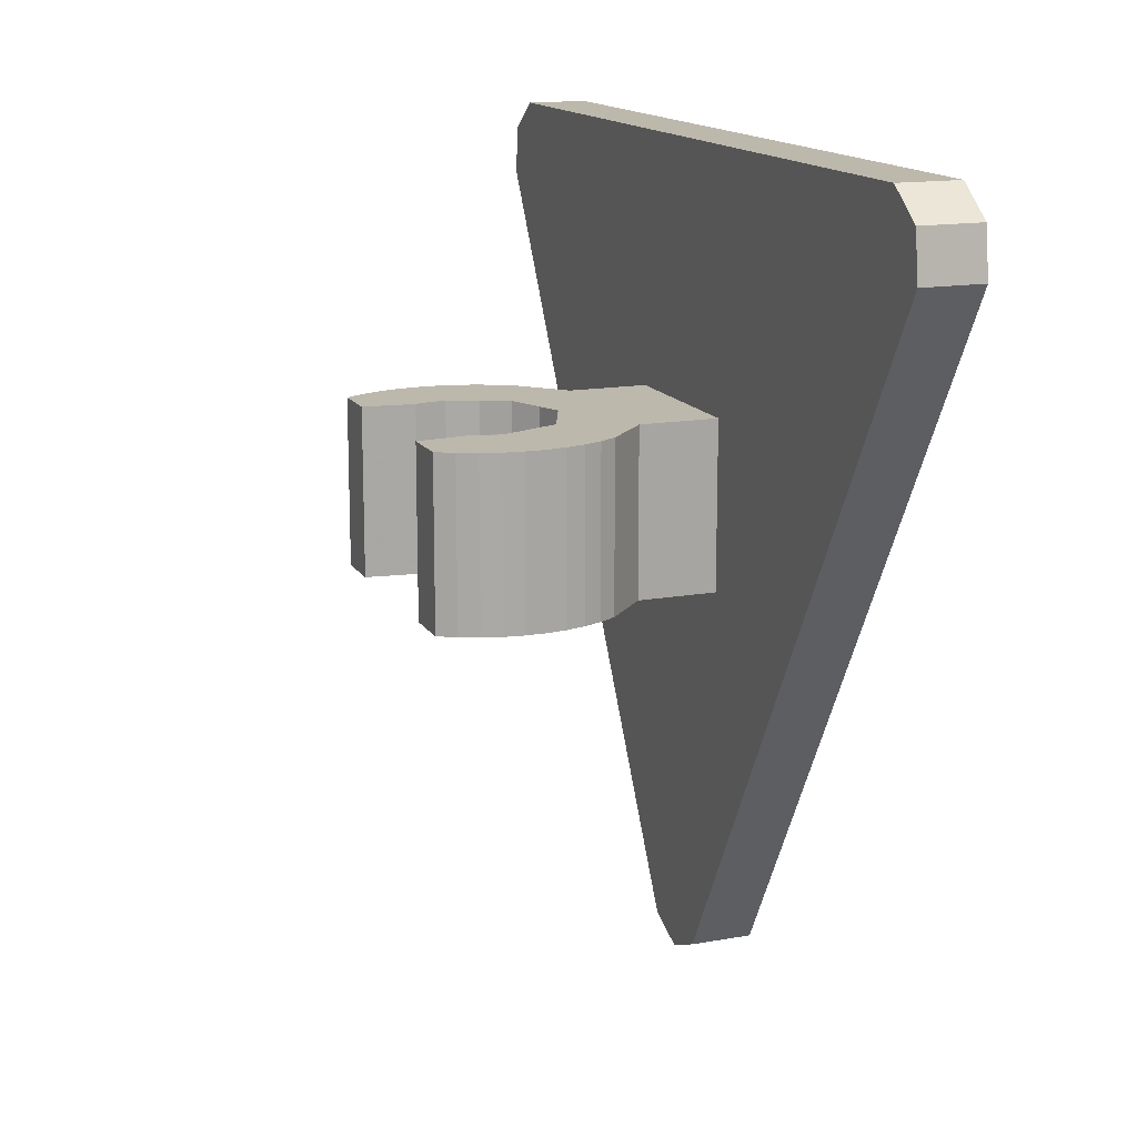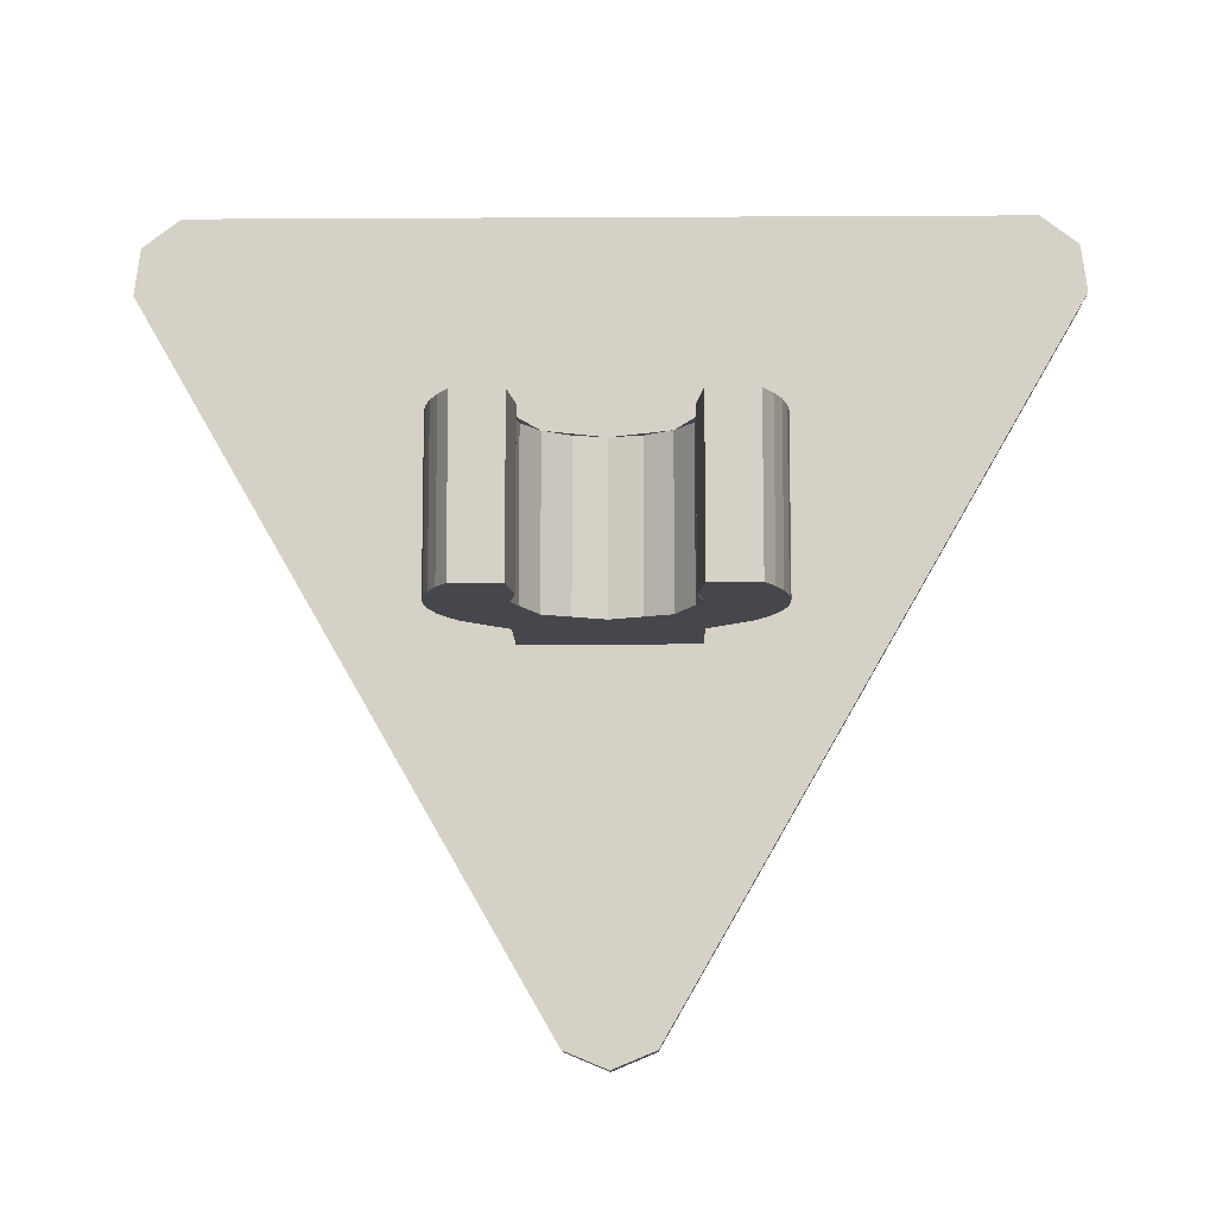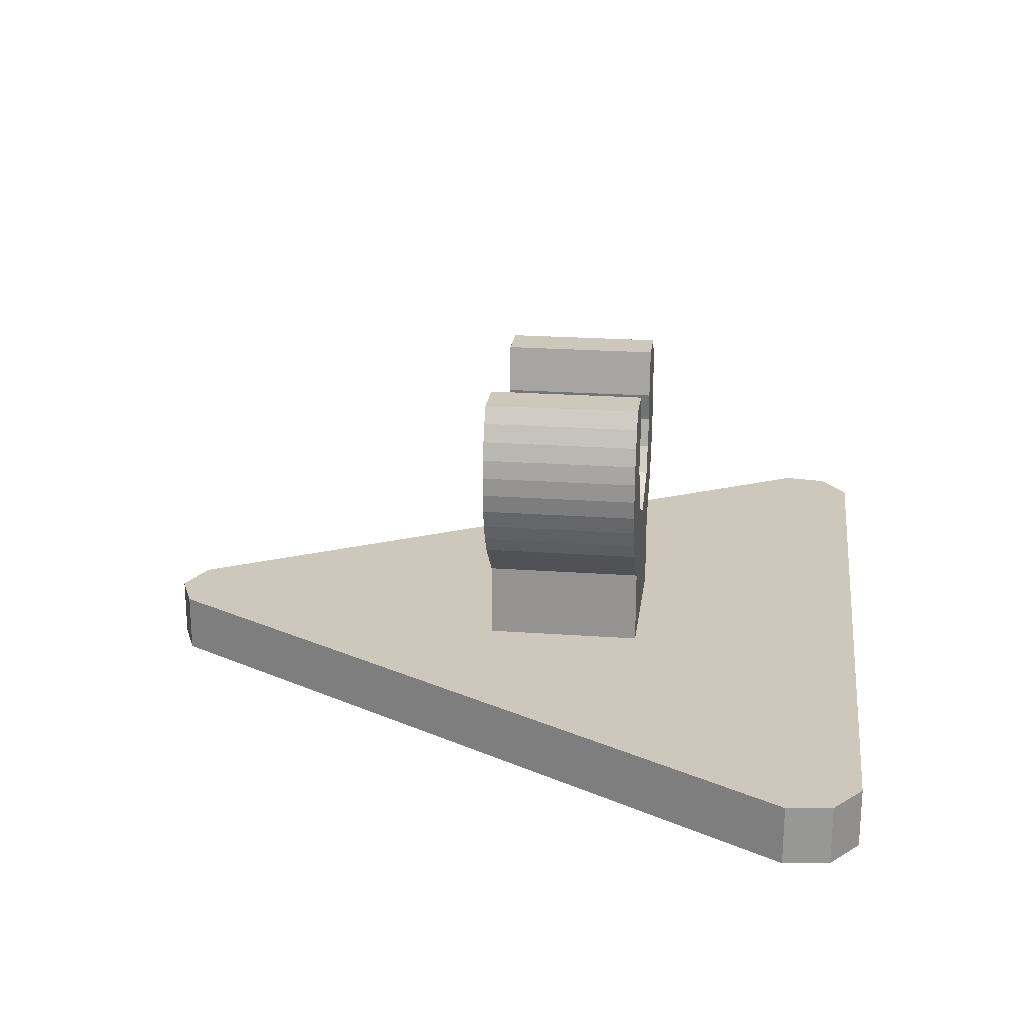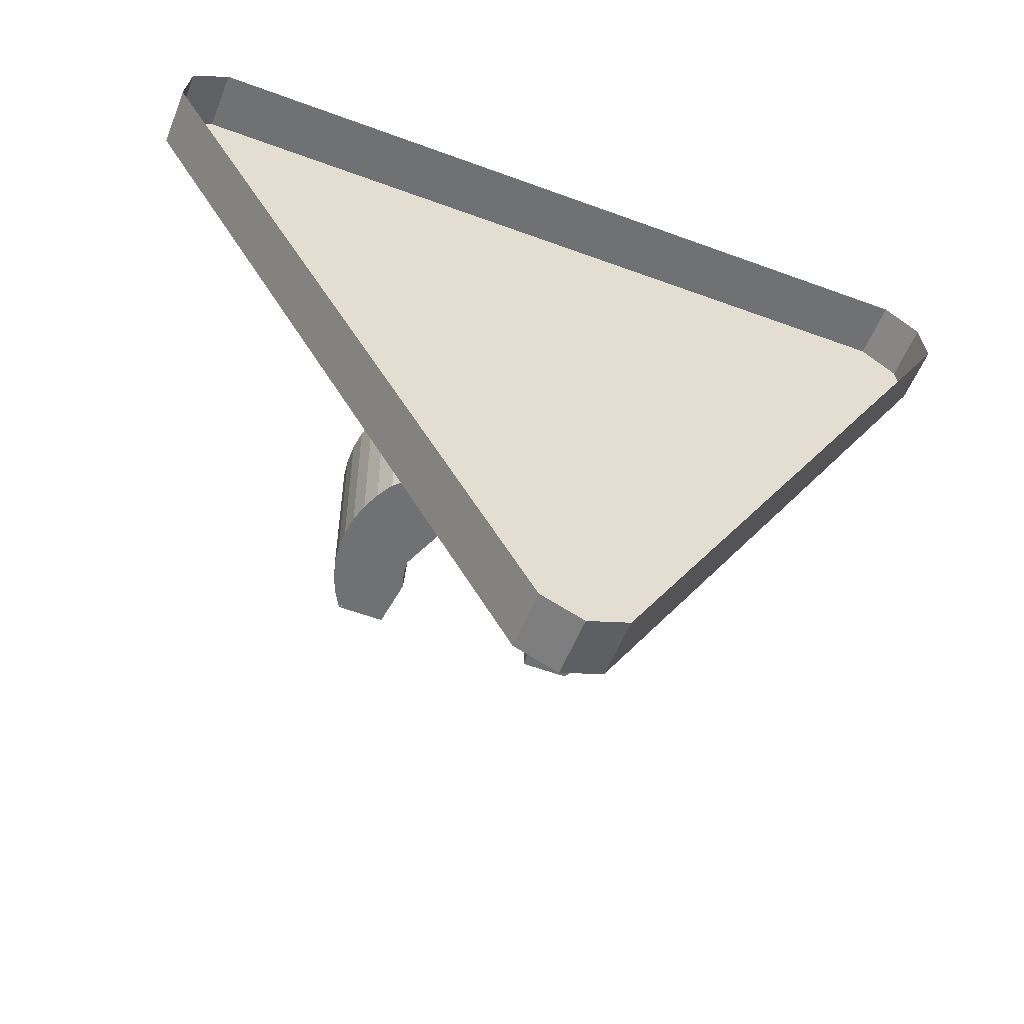
<metadata>
{"format":"obj","ext":"obj","renderer":"f3d","projection":"perspective","resolution":1024,"background":"white","views":[{"elev":14.9,"azim":68.9,"up":"+Y"},{"elev":-10.9,"azim":0.8,"up":"+Y"},{"elev":21.9,"azim":97.2,"up":"+Z"},{"elev":-55.2,"azim":158.6,"up":"+Y"}]}
</metadata>
<code>
v 0 -1.14 -0.5
v -0.1061 -1.096 -0.5
v -0.1061 -1.096 -0.65
v 0 -1.14 -0.65
v 0.1061 -1.096 -0.5
v 0 -1.14 -0.5
v 0 -1.14 -0.65
v 0.1061 -1.096 -0.65
v -0.1061 -1.096 -0.5
v 0 -1.14 -0.5
v 0.1061 -1.096 -0.5
v -1.08 0.7301 -0.5
v -1.095 0.6162 -0.5
v -1.095 0.6162 -0.65
v -1.08 0.7301 -0.65
v -0.9889 0.8 -0.5
v -1.08 0.7301 -0.5
v -1.08 0.7301 -0.65
v -0.9889 0.8 -0.65
v -1.095 0.6162 -0.5
v -1.08 0.7301 -0.5
v -0.9889 0.8 -0.5
v 1.08 0.7301 -0.5
v 0.9889 0.8 -0.5
v 0.9889 0.8 -0.65
v 1.08 0.7301 -0.65
v 1.095 0.6162 -0.5
v 1.08 0.7301 -0.5
v 1.08 0.7301 -0.65
v 1.095 0.6162 -0.65
v 0.9889 0.8 -0.5
v 1.08 0.7301 -0.5
v 1.095 0.6162 -0.5
v -1.095 0.6162 -0.5
v -1.095 0.6162 -0.65
v -0.1061 -1.096 -0.65
v -0.1061 -1.096 -0.5
v 0.1061 -1.096 -0.5
v 0.1061 -1.096 -0.65
v 1.095 0.6162 -0.65
v 1.095 0.6162 -0.5
v 0.9889 0.8 -0.5
v 0.9889 0.8 -0.65
v -0.9889 0.8 -0.65
v -0.9889 0.8 -0.5
v -0.1061 -1.096 -0.5
v 0.1061 -1.096 -0.5
v 1.095 0.6162 -0.5
v 0.9889 0.8 -0.5
v -1.095 0.6162 -0.5
v -0.1061 -1.096 -0.5
v 0.9889 0.8 -0.5
v -0.9889 0.8 -0.5
v 0.2 -0.2 -2e-06
v 0.2 0.2 -2e-06
v 0.1848 0.2 0.07654
v 0.1848 -0.2 0.07654
v 0.1848 -0.2 -0.07654
v 0.1848 0.2 -0.07654
v 0.2 0.2 -2e-06
v 0.2 -0.2 -2e-06
v 0.1414 -0.2 -0.1414
v 0.1414 0.2 -0.1414
v 0.1848 0.2 -0.07654
v 0.1848 -0.2 -0.07654
v 0.07654 -0.2 -0.1848
v 0.07654 0.2 -0.1848
v 0.1414 0.2 -0.1414
v 0.1414 -0.2 -0.1414
v -2e-06 -0.2 -0.2
v -2e-06 0.2 -0.2
v 0.07654 0.2 -0.1848
v 0.07654 -0.2 -0.1848
v -0.07654 -0.2 -0.1848
v -0.07654 0.2 -0.1848
v -2e-06 0.2 -0.2
v -2e-06 -0.2 -0.2
v -0.1414 -0.2 -0.1414
v -0.1414 0.2 -0.1414
v -0.07654 0.2 -0.1848
v -0.07654 -0.2 -0.1848
v -0.1848 -0.2 -0.07654
v -0.1848 0.2 -0.07654
v -0.1414 0.2 -0.1414
v -0.1414 -0.2 -0.1414
v -0.2 -0.2 2e-06
v -0.2 0.2 2e-06
v -0.1848 0.2 -0.07654
v -0.1848 -0.2 -0.07654
v -0.1848 -0.2 0.07654
v -0.1848 0.2 0.07654
v -0.2 0.2 2e-06
v -0.2 -0.2 2e-06
v 0.2 0.2 0.2
v 0.3163 0.2 0.2
v 0.3163 -0.2 0.2
v 0.2 -0.2 0.2
v 0.2 0.2 0.2
v 0.2 -0.2 0.2
v 0.1848 -0.2 0.07652
v 0.1848 0.2 0.07652
v -0.2 -0.2 0.2
v -0.3163 -0.2 0.2
v -0.3163 0.2 0.2
v -0.2 0.2 0.2
v -0.2 -0.2 0.2
v -0.2 0.2 0.2
v -0.1848 0.2 0.07652
v -0.1848 -0.2 0.07652
v 0.3163 0.2 0.2
v 0.2 0.2 0.2
v 0.2 0.2 0
v -0.2 0.2 0
v -0.2 0.2 0.2
v -0.3163 0.2 0.2
v 0.2 -0.2 -0.2
v 0.1414 -0.2 -0.1414
v 0.2 -0.2 0
v 0.2 -0.2 -0.2
v 0 -0.2 -0.2
v 0.1414 -0.2 -0.1414
v -0.2 -0.2 -0.2
v -0.1414 -0.2 -0.1414
v 0 -0.2 -0.2
v -0.2 -0.2 -0.2
v -0.2 -0.2 0
v -0.1414 -0.2 -0.1414
v 0.2 -0.2 0.2
v 0.1983 -0.2 0.0261
v 0.2 -0.2 0
v 0.2 -0.2 0.2
v 0.1932 -0.2 0.05176
v 0.1983 -0.2 0.0261
v 0.2 -0.2 0.2
v 0.1848 -0.2 0.07654
v 0.1932 -0.2 0.05176
v -0.2 -0.2 0.2
v -0.1983 -0.2 0.0261
v -0.2 -0.2 0
v -0.2 -0.2 0.2
v -0.1932 -0.2 0.05176
v -0.1983 -0.2 0.0261
v -0.2 -0.2 0.2
v -0.1848 -0.2 0.07654
v -0.1932 -0.2 0.05176
v -0.2 0.2 0.2
v -0.1983 0.2 0.0261
v -0.2 0.2 0
v -0.2 0.2 0.2
v -0.1932 0.2 0.05176
v -0.1983 0.2 0.0261
v -0.2 0.2 0.2
v -0.1848 0.2 0.07654
v -0.1932 0.2 0.05176
v 0.2 0.2 -0.2
v 0.1414 0.2 -0.1414
v 0.2 0.2 0
v 0.2 0.2 -0.2
v 0 0.2 -0.2
v 0.1414 0.2 -0.1414
v -0.2 0.2 -0.2
v -0.1414 0.2 -0.1414
v 0 0.2 -0.2
v -0.2 0.2 -0.2
v -0.2 0.2 0
v -0.1414 0.2 -0.1414
v 0.2 0.2 0.2
v 0.1983 0.2 0.0261
v 0.2 0.2 0
v 0.2 0.2 0.2
v 0.1932 0.2 0.05176
v 0.1983 0.2 0.0261
v 0.2 0.2 0.2
v 0.1848 0.2 0.07654
v 0.1932 0.2 0.05176
v -0.3163 -0.2 0.2
v -0.2 -0.2 0.2
v -0.2 -0.2 0
v 0.2 -0.2 0
v 0.2 -0.2 0.2
v 0.3163 -0.2 0.2
v -0.3163 0.2 0.2
v -0.3411 0.2 0.1582
v -0.3411 -0.2 0.1582
v -0.3163 -0.2 0.2
v -0.3411 0.2 0.1582
v -0.3602 0.2 0.1137
v -0.3602 -0.2 0.1137
v -0.3411 -0.2 0.1582
v -0.3602 0.2 0.1137
v -0.3731 0.2 0.06706
v -0.3731 -0.2 0.06706
v -0.3602 -0.2 0.1137
v -0.3731 0.2 0.06706
v -0.3796 0.2 0.01922
v -0.3796 -0.2 0.01922
v -0.3731 -0.2 0.06706
v -0.3796 0.2 0.01922
v -0.3796 0.2 -0.02903
v -0.3796 -0.2 -0.02903
v -0.3796 -0.2 0.01922
v -0.3796 0.2 -0.02903
v -0.3731 0.2 -0.07686
v -0.3731 -0.2 -0.07686
v -0.3796 -0.2 -0.02903
v -0.3731 0.2 -0.07686
v -0.3602 0.2 -0.1235
v -0.3602 -0.2 -0.1235
v -0.3731 -0.2 -0.07686
v -0.3602 0.2 -0.1235
v -0.3411 0.2 -0.168
v -0.3411 -0.2 -0.168
v -0.3602 -0.2 -0.1235
v -0.3411 0.2 -0.168
v -0.3163 0.2 -0.2098
v -0.3163 -0.2 -0.2098
v -0.3411 -0.2 -0.168
v -0.3163 -0.2 0.2
v -0.3411 -0.2 0.1582
v -0.3602 -0.2 0.1137
v -0.3163 -0.2 0.2
v -0.3602 -0.2 0.1137
v -0.3731 -0.2 0.06706
v -0.3163 -0.2 0.2
v -0.3731 -0.2 0.06706
v -0.3796 -0.2 0.01922
v -0.3163 -0.2 0.2
v -0.3796 -0.2 0.01922
v -0.3796 -0.2 -0.02903
v -0.3163 -0.2 0.2
v -0.3796 -0.2 -0.02903
v -0.3731 -0.2 -0.07686
v -0.3163 -0.2 0.2
v -0.3731 -0.2 -0.07686
v -0.3602 -0.2 -0.1235
v -0.3163 -0.2 0.2
v -0.3602 -0.2 -0.1235
v -0.3411 -0.2 -0.168
v -0.3163 -0.2 0.2
v -0.3411 -0.2 -0.168
v -0.3163 -0.2 -0.2098
v -0.3163 0.2 0.2
v -0.3411 0.2 0.1582
v -0.3602 0.2 0.1137
v -0.3163 0.2 0.2
v -0.3602 0.2 0.1137
v -0.3731 0.2 0.06706
v -0.3163 0.2 0.2
v -0.3731 0.2 0.06706
v -0.3796 0.2 0.01922
v -0.3163 0.2 0.2
v -0.3796 0.2 0.01922
v -0.3796 0.2 -0.02903
v -0.3163 0.2 0.2
v -0.3796 0.2 -0.02903
v -0.3731 0.2 -0.07686
v -0.3163 0.2 0.2
v -0.3731 0.2 -0.07686
v -0.3602 0.2 -0.1235
v -0.3163 0.2 0.2
v -0.3602 0.2 -0.1235
v -0.3411 0.2 -0.168
v -0.3163 0.2 0.2
v -0.3411 0.2 -0.168
v -0.3163 0.2 -0.2098
v -0.3163 -0.2 0.2
v -0.2 -0.2 0
v -0.2 -0.2 -0.2
v -0.3163 -0.2 -0.2098
v -0.3163 0.2 0.2
v -0.3163 0.2 -0.2098
v -0.2 0.2 -0.2
v -0.2 0.2 0
v 0.3163 0.2 0.2
v 0.3411 0.2 0.1582
v 0.3411 -0.2 0.1582
v 0.3163 -0.2 0.2
v 0.3411 0.2 0.1582
v 0.3602 0.2 0.1137
v 0.3602 -0.2 0.1137
v 0.3411 -0.2 0.1582
v 0.3602 0.2 0.1137
v 0.3731 0.2 0.06706
v 0.3731 -0.2 0.06706
v 0.3602 -0.2 0.1137
v 0.3731 0.2 0.06706
v 0.3796 0.2 0.01922
v 0.3796 -0.2 0.01922
v 0.3731 -0.2 0.06706
v 0.3796 0.2 0.01922
v 0.3796 0.2 -0.02903
v 0.3796 -0.2 -0.02903
v 0.3796 -0.2 0.01922
v 0.3796 0.2 -0.02903
v 0.3731 0.2 -0.07686
v 0.3731 -0.2 -0.07686
v 0.3796 -0.2 -0.02903
v 0.3731 0.2 -0.07686
v 0.3602 0.2 -0.1235
v 0.3602 -0.2 -0.1235
v 0.3731 -0.2 -0.07686
v 0.3602 0.2 -0.1235
v 0.3411 0.2 -0.168
v 0.3411 -0.2 -0.168
v 0.3602 -0.2 -0.1235
v 0.3411 0.2 -0.168
v 0.3163 0.2 -0.2098
v 0.3163 -0.2 -0.2098
v 0.3411 -0.2 -0.168
v 0.3163 -0.2 0.2
v 0.3411 -0.2 0.1582
v 0.3602 -0.2 0.1137
v 0.3163 -0.2 0.2
v 0.3602 -0.2 0.1137
v 0.3731 -0.2 0.06706
v 0.3163 -0.2 0.2
v 0.3731 -0.2 0.06706
v 0.3796 -0.2 0.01922
v 0.3163 -0.2 0.2
v 0.3796 -0.2 0.01922
v 0.3796 -0.2 -0.02903
v 0.3163 -0.2 0.2
v 0.3796 -0.2 -0.02903
v 0.3731 -0.2 -0.07686
v 0.3163 -0.2 0.2
v 0.3731 -0.2 -0.07686
v 0.3602 -0.2 -0.1235
v 0.3163 -0.2 0.2
v 0.3602 -0.2 -0.1235
v 0.3411 -0.2 -0.168
v 0.3163 -0.2 0.2
v 0.3411 -0.2 -0.168
v 0.3163 -0.2 -0.2098
v 0.3163 0.2 0.2
v 0.3411 0.2 0.1582
v 0.3602 0.2 0.1137
v 0.3163 0.2 0.2
v 0.3602 0.2 0.1137
v 0.3731 0.2 0.06706
v 0.3163 0.2 0.2
v 0.3731 0.2 0.06706
v 0.3796 0.2 0.01922
v 0.3163 0.2 0.2
v 0.3796 0.2 0.01922
v 0.3796 0.2 -0.02903
v 0.3163 0.2 0.2
v 0.3796 0.2 -0.02903
v 0.3731 0.2 -0.07686
v 0.3163 0.2 0.2
v 0.3731 0.2 -0.07686
v 0.3602 0.2 -0.1235
v 0.3163 0.2 0.2
v 0.3602 0.2 -0.1235
v 0.3411 0.2 -0.168
v 0.3163 0.2 0.2
v 0.3411 0.2 -0.168
v 0.3163 0.2 -0.2098
v 0.2 -0.2 -0.2
v 0.2 -0.2 0
v 0.3163 -0.2 0.2
v 0.3163 -0.2 -0.2098
v 0.2 0.2 -0.2
v 0.3163 0.2 -0.2098
v 0.3163 0.2 0.2
v 0.2 0.2 0
v 0 0.2 -0.2
v -0.2 0.2 -0.2
v -0.3163 0.2 -0.2098
v 0.3163 0.2 -0.2098
v 0 0.2 -0.2
v 0.3163 0.2 -0.2098
v 0.2 0.2 -0.2
v -0.3163 -0.2 -0.2098
v -0.2 -0.2 -0.2
v 0 -0.2 -0.2
v 0.3163 -0.2 -0.2098
v 0 -0.2 -0.2
v 0.2 -0.2 -0.2
v 0.3163 -0.2 -0.2098
v -0.21 0.2 -0.31
v -0.21 0.2 -0.5
v 0.21 0.2 -0.5
v 0.21 0.2 -0.31
v -0.21 -0.2 -0.31
v -0.21 -0.2 -0.5
v -0.21 0.2 -0.5
v -0.21 0.2 -0.31
v 0.21 -0.2 -0.31
v 0.21 -0.2 -0.5
v -0.21 -0.2 -0.5
v -0.21 -0.2 -0.31
v 0.21 0.2 -0.31
v 0.21 0.2 -0.5
v 0.21 -0.2 -0.5
v 0.21 -0.2 -0.31
v 0.3163 0.2 -0.2098
v 0.21 0.2 -0.31
v -0.21 0.2 -0.31
v -0.3163 0.2 -0.2098
v 0.21 -0.2 -0.31
v 0.21 0.2 -0.31
v 0.3163 0.2 -0.2098
v 0.3163 -0.2 -0.2098
v 0.21 -0.2 -0.31
v 0.3163 -0.2 -0.2098
v -0.3163 -0.2 -0.2098
v -0.21 -0.2 -0.31
v -0.21 0.2 -0.31
v -0.21 -0.2 -0.31
v -0.3163 -0.2 -0.2098
v -0.3163 0.2 -0.2098
g mesh7355106
f 1 2 3
f 3 4 1
f 5 6 7
f 7 8 5
g mesh7355110
f 9 10 11
g mesh7355114
f 12 14 13
f 14 12 15
f 16 18 17
f 18 16 19
g mesh7355118
f 20 22 21
g mesh7355122
f 23 25 24
f 25 23 26
f 27 29 28
f 29 27 30
g mesh7355126
f 31 33 32
g mesh7355128
f 34 35 36
f 36 37 34
g mesh7355130
f 38 39 40
f 40 41 38
g mesh7355132
f 42 43 44
f 44 45 42
f 46 47 48
f 48 49 46
f 50 51 52
f 52 53 50
g mesh7355140
f 54 56 55
f 56 54 57
f 58 60 59
f 60 58 61
f 62 64 63
f 64 62 65
f 66 68 67
f 68 66 69
f 70 72 71
f 72 70 73
f 74 76 75
f 76 74 77
f 78 80 79
f 80 78 81
f 82 84 83
f 84 82 85
f 86 88 87
f 88 86 89
f 90 92 91
f 92 90 93
g mesh7355143
f 94 96 95
f 96 94 97
f 98 100 99
f 100 98 101
g mesh7355145
f 102 104 103
f 104 102 105
f 106 108 107
f 108 106 109
f 110 112 111
f 113 115 114
g mesh7355147
f 116 118 117
f 119 121 120
f 122 124 123
f 125 127 126
g mesh7355149
f 128 129 130
f 131 132 133
f 134 135 136
g mesh7355151
f 137 139 138
f 140 142 141
f 143 145 144
g mesh7355153
f 146 147 148
f 149 150 151
f 152 153 154
g mesh7355155
f 155 156 157
f 158 159 160
f 161 162 163
f 164 165 166
g mesh7355157
f 167 169 168
f 170 172 171
f 173 175 174
f 176 178 177
f 179 181 180
g mesh7355162
f 182 183 184
f 184 185 182
f 186 187 188
f 188 189 186
f 190 191 192
f 192 193 190
f 194 195 196
f 196 197 194
f 198 199 200
f 200 201 198
f 202 203 204
f 204 205 202
f 206 207 208
f 208 209 206
f 210 211 212
f 212 213 210
f 214 215 216
f 216 217 214
g mesh7355164
f 218 219 220
f 221 222 223
f 224 225 226
f 227 228 229
f 230 231 232
f 233 234 235
f 236 237 238
f 239 240 241
g mesh7355166
f 242 244 243
f 245 247 246
f 248 250 249
f 251 253 252
f 254 256 255
f 257 259 258
f 260 262 261
f 263 265 264
f 266 268 267
f 268 266 269
f 270 272 271
f 272 270 273
g mesh7355171
f 274 276 275
f 276 274 277
f 278 280 279
f 280 278 281
f 282 284 283
f 284 282 285
f 286 288 287
f 288 286 289
f 290 292 291
f 292 290 293
f 294 296 295
f 296 294 297
f 298 300 299
f 300 298 301
f 302 304 303
f 304 302 305
f 306 308 307
f 308 306 309
g mesh7355173
f 310 312 311
f 313 315 314
f 316 318 317
f 319 321 320
f 322 324 323
f 325 327 326
f 328 330 329
f 331 333 332
g mesh7355175
f 334 335 336
f 337 338 339
f 340 341 342
f 343 344 345
f 346 347 348
f 349 350 351
f 352 353 354
f 355 356 357
f 358 360 359
f 360 358 361
f 362 364 363
f 364 362 365
f 366 368 367
f 368 366 369
f 370 372 371
f 373 375 374
f 375 373 376
f 377 379 378
g mesh7355178
f 380 382 381
f 382 380 383
f 384 386 385
f 386 384 387
f 388 390 389
f 390 388 391
f 392 394 393
f 394 392 395
f 396 397 398
f 398 399 396
f 400 401 402
f 402 403 400
f 404 405 406
f 406 407 404
f 408 409 410
f 410 411 408

</code>
